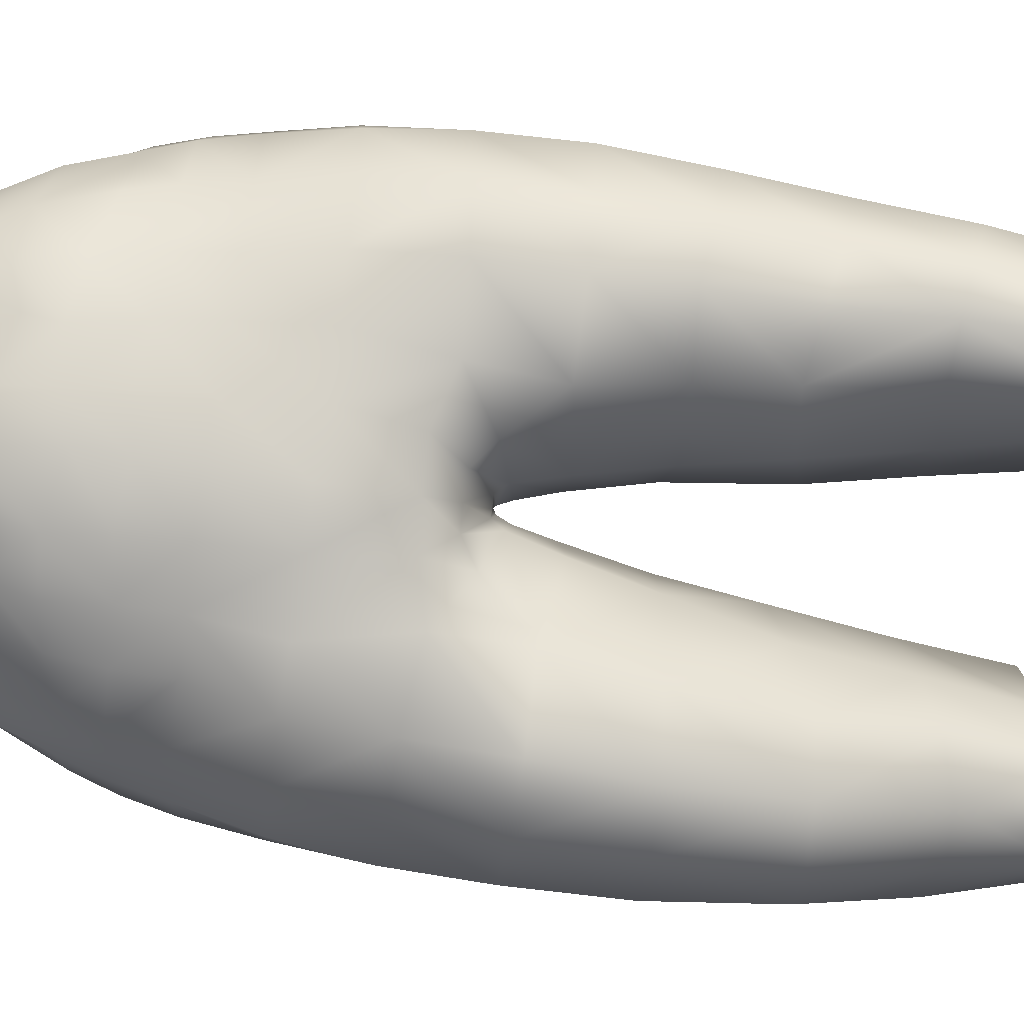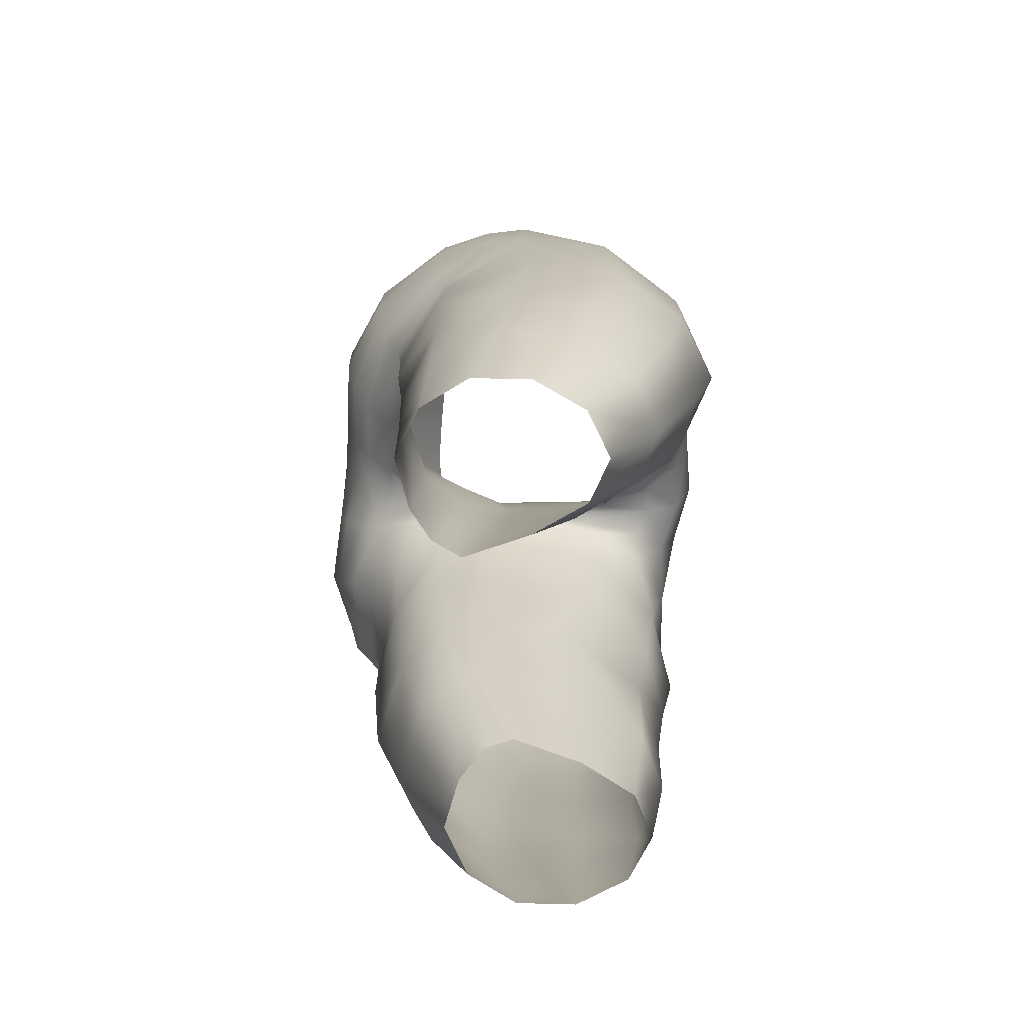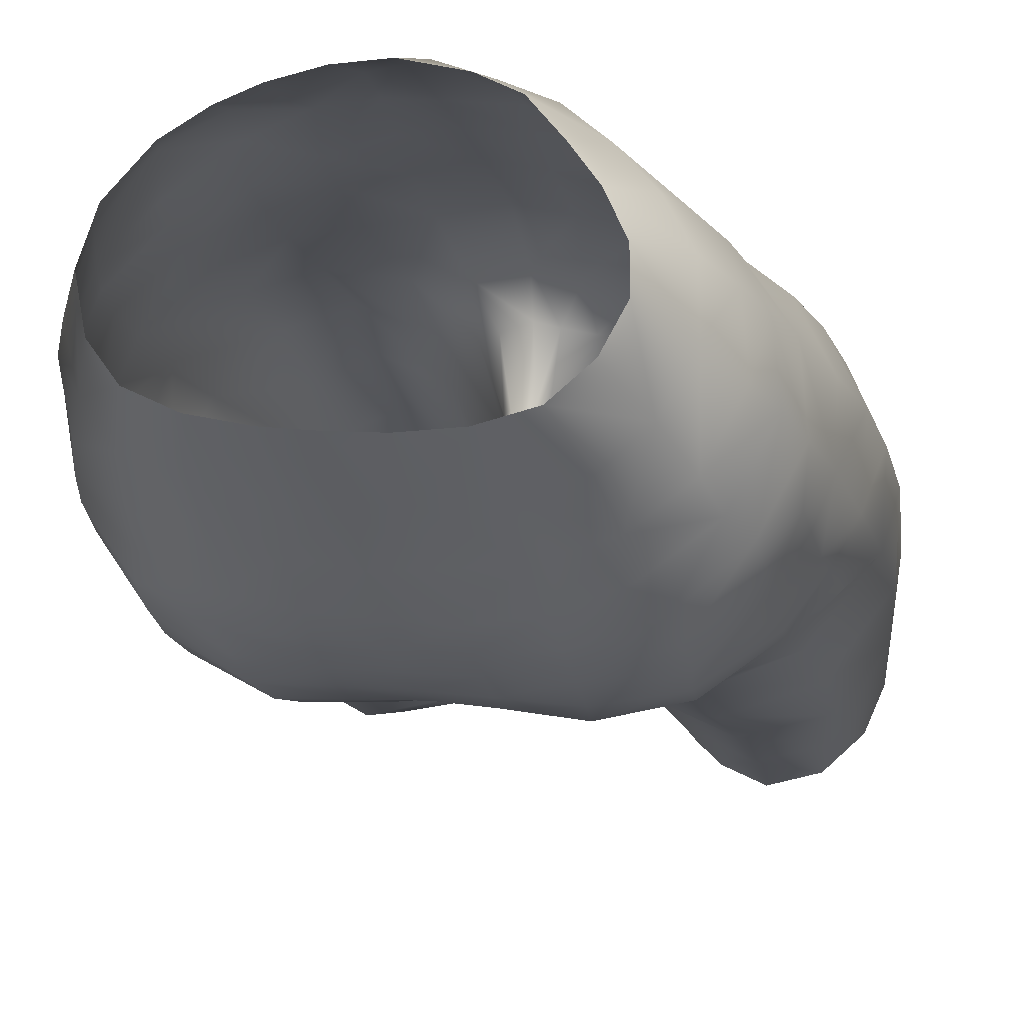
<metadata>
{"format":"obj","ext":"obj","renderer":"f3d","projection":"perspective","resolution":1024,"background":"white","views":[{"elev":79.1,"azim":-82.7,"up":"+Z"},{"elev":-74.6,"azim":-102.9,"up":"+Y"},{"elev":-18.9,"azim":-166.0,"up":"+Z"}]}
</metadata>
<code>
v -0.4126 4.614 0.3978
v -0.5617 4.627 0.3228
v -0.573 4.375 0.3554
v -0.3559 4.344 0.3929
v -0.5849 4.113 0.3672
v -0.3494 4.114 0.346
v -0.7428 4.122 0.2458
v -0.726 4.381 0.2335
v -0.8252 4.139 0.03652
v -0.8164 4.404 0.02715
v -0.7981 4.438 -0.2167
v -0.8094 4.175 -0.2177
v -0.8025 3.868 -0.2014
v -0.8208 3.841 0.04245
v -0.7458 3.833 0.2359
v -0.6026 3.828 0.3578
v -0.5868 3.51 0.2863
v -0.7186 3.504 0.1851
v -0.7828 3.507 -0.006416
v -0.7265 3.227 -0.08933
v -0.6732 3.206 0.08588
v -0.6184 2.953 -0.03208
v -0.5192 2.948 0.04788
v -0.5518 3.211 0.1792
v -0.6569 2.98 -0.1727
v -0.7497 3.543 -0.2369
v -0.7028 3.268 -0.265
v -0.4116 3.528 0.2641
v -0.3909 3.849 0.3228
v -0.2404 3.58 0.1056
v -0.1792 3.864 0.1594
v -0.1273 4.081 0.1747
v -0.6189 4.26 -0.4225
v -0.6308 4.135 -0.4116
v -0.7369 4.277 -0.3257
v -0.7349 4.354 -0.3282
v -0.6209 4.345 -0.4398
v -0.728 4.451 -0.3406
v -0.7285 4.561 -0.3445
v -0.7788 4.667 -0.2019
v -0.725 4.676 -0.3277
v -0.6352 4.677 -0.457
v -0.6234 4.556 -0.4615
v -0.6273 4.437 -0.457
v -0.4417 4.424 -0.5878
v -0.4235 4.325 -0.5562
v -0.4565 4.551 -0.6017
v -0.7848 4.647 0.007898
v -0.7379 4.859 0.01974
v -0.7522 4.864 -0.2063
v -0.6989 4.633 0.2009
v -0.6372 4.849 0.1915
v -0.4008 4.236 -0.5098
v -0.3879 4.144 -0.495
v -0.3919 3.904 -0.4911
v -0.6347 3.892 -0.42
v -0.1189 4.17 -0.4087
v -0.1555 3.912 -0.3874
v -0.1668 4.262 -0.4985
v -0.1955 4.332 -0.5666
v -0.04393 4.451 -0.5809
v -0.0306 4.361 -0.5266
v -0.2216 4.43 -0.6209
v -0.01727 4.307 -0.4551
v -0.5069 4.844 0.3001
v -0.6278 4.998 0.1708
v -0.502 4.991 0.2902
v -0.5903 5.122 0.1752
v -0.4842 5.133 0.2779
v -0.3874 5.147 0.3613
v -0.3776 4.988 0.3736
v -0.2606 5.151 0.4348
v -0.2468 4.999 0.4437
v -0.08292 5.111 0.4867
v -0.08687 4.98 0.4871
v 0.04788 5 0.4802
v 0.03257 5.155 0.4842
v -0.08687 4.836 0.4896
v 0.06268 4.836 0.4723
v -0.2384 4.838 0.4427
v -0.3559 5.268 0.3692
v -0.231 5.264 0.4368
v -0.1086 5.301 0.4768
v -0.38 4.84 0.3791
v -0.2389 4.61 0.4447
v -0.4605 5.287 0.2646
v -0.5483 5.277 0.1565
v -0.4748 5.451 0.09575
v -0.4126 5.461 0.1885
v -0.3356 5.471 0.2882
v -0.2389 5.48 0.342
v -0.6135 5.271 0.02616
v -0.5207 5.442 -0.01481
v -0.5202 5.441 -0.1224
v -0.614 5.273 -0.1471
v -0.6673 5.123 0.01925
v -0.7068 5.001 0.005924
v -0.7216 5.002 -0.1935
v -0.5814 5.119 -0.3524
v -0.6071 5.004 -0.3948
v -0.6806 5.123 -0.1782
v -0.5296 5.268 -0.2937
v -0.6495 4.899 -0.4092
v -0.4763 4.903 -0.5503
v -0.4353 5.001 -0.5094
v -0.4348 5.113 -0.4516
v -0.2058 4.383 0.4013
v -0.08539 4.391 0.4333
v -0.09476 4.608 0.4881
v -0.1333 4.304 0.3188
v -0.07107 4.308 0.3396
v -0.0612 4.252 0.153
v -0.003948 4.249 -0.1027
v 0.008884 4.257 -0.09674
v -0.04146 4.252 0.156
v 0.00691 4.258 -0.1856
v 0.02369 4.267 -0.1841
v -0.08637 4.217 0.1639
v -0.01925 4.212 -0.113
v -0.007897 4.26 -0.3504
v -0.008391 4.237 -0.2404
v -0.06564 4.137 -0.2749
v 0.06021 4.291 -0.3445
v 0.03948 4.276 -0.269
v 0.01727 4.267 -0.271
v 0.05725 4.266 -0.2764
v 0.112 4.263 -0.3568
v 0.038 4.215 -0.1234
v 0.01777 4.251 -0.1032
v 0.038 4.258 -0.188
v 0.06416 4.237 -0.2359
v 0.1367 4.139 -0.2641
v 0.2547 4.171 -0.3766
v 0.1589 4.304 -0.4521
v 0.3208 4.268 -0.4422
v 0.06466 4.326 -0.4457
v -0.04541 4.102 -0.1086
v -0.2068 4.258 0.3139
v -0.09032 3.891 -0.1071
v -0.1135 3.924 -0.2335
v -0.1397 3.646 -0.2423
v -0.1989 3.652 -0.3564
v -0.2211 3.361 -0.3633
v -0.1653 3.352 -0.2715
v -0.194 3.058 -0.3198
v -0.2581 3.068 -0.3899
v -0.387 3.348 -0.4575
v -0.3953 3.641 -0.4694
v -0.3741 3.068 -0.4516
v -0.2636 3.298 0.03208
v -0.156 3.335 -0.1634
v -0.1244 3.634 -0.1165
v -0.4023 3.247 0.1574
v -0.3968 2.965 0.02567
v -0.2794 2.999 -0.08884
v -0.1732 3.043 -0.2384
v -0.005429 4.253 0.1545
v 0.05232 4.393 0.42
v 0.007403 4.304 0.3203
v 0.07255 4.25 0.3366
v 0.2038 4.344 0.4546
v 0.0765 4.602 0.4797
v 0.2226 4.837 0.462
v 0.2364 4.599 0.4768
v 0.381 4.836 0.4235
v 0.4057 4.609 0.462
v 0.5799 4.618 0.4027
v 0.5543 4.836 0.3598
v 0.7334 4.635 0.2581
v 0.7053 4.849 0.2211
v 0.5893 4.372 0.4496
v 0.7492 4.394 0.2897
v 0.4092 4.353 0.4995
v 0.3657 4.984 0.4092
v 0.2093 4.988 0.4556
v 0.5375 4.988 0.3411
v 0.192 4.111 0.4032
v 0.4032 4.108 0.5128
v 0.01826 4.221 0.1584
v 0.8065 4.656 0.05577
v 0.8262 4.422 0.03899
v 0.8065 4.539 -0.09921
v 0.7971 4.665 -0.09427
v 0.7399 4.547 -0.2576
v 0.7458 4.668 -0.2562
v 0.6308 4.673 -0.4398
v 0.6214 4.546 -0.4477
v 0.4294 4.551 -0.5612
v 0.4427 4.675 -0.5587
v 0.4388 4.785 -0.5355
v 0.6273 4.788 -0.421
v 0.7497 4.781 -0.2423
v 0.7408 4.889 -0.2142
v 0.613 4.895 -0.3973
v 0.4057 4.983 -0.4644
v 0.5829 4.994 -0.3618
v 0.4274 4.887 -0.5059
v 0.2354 4.966 -0.5074
v 0.2448 4.866 -0.5409
v 0.08144 4.852 -0.5691
v 0.07798 4.956 -0.5326
v 0.2488 4.772 -0.5651
v 0.08391 4.764 -0.5888
v 0.5488 5.106 -0.3134
v 0.3845 5.099 -0.4023
v 0.233 5.072 -0.4274
v 0.7122 4.994 -0.1955
v 0.7828 4.853 0.008391
v 0.7512 4.992 0.01333
v 0.6703 5.111 -0.1727
v 0.7112 5.115 0.01728
v 0.6777 4.991 0.2068
v 0.7912 4.771 -0.09773
v 0.2473 4.674 -0.5814
v 0.08489 4.673 -0.5992
v 0.08637 4.566 -0.5923
v 0.2335 4.562 -0.5785
v 0.4013 4.428 -0.539
v 0.2098 4.449 -0.5567
v 0.6036 4.421 -0.4383
v 0.07946 4.459 -0.5587
v 0.1841 4.358 -0.5118
v 0.07107 4.377 -0.502
v -0.0612 4.563 -0.6174
v -0.07502 4.676 -0.6253
v -0.07946 4.774 -0.6105
v -0.08292 4.869 -0.5888
v -0.08045 4.971 -0.5597
v -0.2675 4.891 -0.6021
v -0.2576 4.988 -0.5572
v -0.2695 4.79 -0.6347
v -0.2685 4.68 -0.6579
v -0.2463 4.554 -0.6535
v 0.7463 4.423 -0.2339
v 0.7324 4.337 -0.2354
v 0.5799 4.321 -0.4156
v 0.3638 4.331 -0.497
v 0.5533 4.24 -0.385
v 0.5355 4.142 -0.3633
v 0.7403 3.875 -0.2196
v 0.5414 3.91 -0.3603
v 0.7344 4.133 -0.1984
v 0.8124 3.865 0.03899
v 0.8282 4.166 0.05577
v 0.7315 4.253 -0.2221
v 0.8114 4.281 -0.07601
v 0.3139 3.567 -0.31
v 0.2828 3.92 -0.3519
v 0.5395 3.531 -0.3292
v 0.7122 3.518 -0.19
v 0.808 4.345 -0.08736
v 0.8045 4.426 -0.09082
v 0.7497 4.13 0.3016
v 0.7364 3.858 0.2759
v 0.7117 3.568 0.2626
v 0.7719 3.538 0.04097
v 0.5701 3.309 0.4027
v 0.6885 3.28 0.2601
v 0.5785 3.583 0.4023
v 0.423 3.332 0.4368
v 0.4171 3.611 0.4442
v 0.2631 3.637 0.3519
v 0.4136 3.879 0.4753
v 0.2339 3.867 0.381
v 0.5938 3.859 0.4279
v 0.5942 4.114 0.46
v 0.1555 3.617 0.1313
v 0.1002 3.87 0.1673
v 0.05182 4.085 0.1708
v 0.1545 3.588 -0.1204
v 0.1185 3.901 -0.1165
v 0.07206 4.108 -0.1264
v 0.2073 3.583 -0.228
v 0.1772 3.894 -0.2636
v 0.2167 3.317 0.1209
v 0.2038 3.318 -0.1007
v 0.2414 3.306 -0.1826
v 0.2932 3.338 0.3489
v 0.3361 3.028 0.3223
v 0.4393 3.031 0.3929
v 0.5622 3.025 0.3598
v 0.2739 3.013 0.1683
v 0.7354 3.262 0.04294
v 0.6209 2.986 -0.04639
v 0.6732 3.259 -0.1377
v 0.6777 2.999 0.09328
v 0.6545 3.013 0.2448
v 0.5059 2.979 -0.1313
v 0.5217 3.27 -0.2542
v 0.3751 2.984 -0.1229
v 0.3322 3.294 -0.2418
v 0.2828 2.989 -0.08144
v 0.2438 2.996 -0.01431
v -0.6046 3.598 -0.4195
v -0.5706 3.311 -0.4141
v -0.6194 3.016 -0.3183
v -0.5128 3.048 -0.421
v -0.7245 4.781 -0.3188
v -0.65 4.791 -0.4398
v -0.4832 4.795 -0.578
v -0.4812 4.681 -0.5967
v 0.6372 5.114 0.2029
v 0.5094 5.114 0.3312
v 0.6387 5.263 0.02863
v 0.5824 5.27 0.2122
v 0.497 5.445 0.1787
v 0.5414 5.443 0.04738
v 0.5987 5.259 -0.1357
v 0.5163 5.436 -0.09279
v 0.4442 5.434 -0.1945
v 0.5118 5.257 -0.2567
v 0.3662 5.249 -0.3223
v 0.3208 5.433 -0.2601
v 0.2009 5.248 -0.3697
v 0.1787 5.432 -0.2981
v 0.06071 5.257 -0.4013
v 0.05084 5.432 -0.3188
v -0.07551 5.249 -0.4106
v -0.07798 5.434 -0.3346
v -0.06564 5.071 -0.4778
v 0.07058 5.095 -0.4792
v -0.2251 5.437 -0.3371
v -0.2409 5.249 -0.4161
v -0.2517 5.103 -0.4921
v -0.4126 5.264 -0.3865
v -0.3608 5.439 -0.3095
v 0.3791 5.469 0.2818
v 0.4452 5.293 0.3519
v 0.3272 5.145 0.4314
v 0.1718 5.162 0.4758
v 0.2976 5.301 0.42
v 0.1905 5.259 0.4452
v 0.266 5.48 0.3366
v 0.1767 5.448 0.3884
v 0.02715 5.297 0.4674
v 0.04886 5.45 0.4087
v -0.0844 5.464 0.3988
v -0.46 5.443 -0.231
f 1 2 3
f 1 3 4
f 4 3 5
f 4 5 6
f 7 5 3
f 7 3 8
f 9 7 8
f 9 8 10
f 11 12 9
f 11 9 10
f 12 13 14
f 12 14 9
f 14 15 7
f 14 7 9
f 16 5 7
f 16 7 15
f 17 16 15
f 17 15 18
f 19 20 21
f 19 21 18
f 22 23 24
f 22 24 21
f 20 25 22
f 20 22 21
f 18 21 24
f 18 24 17
f 20 19 26
f 20 26 27
f 26 19 14
f 26 14 13
f 19 18 15
f 19 15 14
f 17 28 29
f 17 29 16
f 30 31 29
f 30 29 28
f 6 5 16
f 6 16 29
f 31 32 6
f 31 6 29
f 33 34 12
f 33 12 35
f 33 35 36
f 33 36 37
f 11 38 36
f 36 35 12
f 36 12 11
f 11 39 38
f 39 11 40
f 39 40 41
f 41 42 43
f 41 43 39
f 37 44 45
f 37 45 46
f 47 45 44
f 47 44 43
f 40 11 10
f 40 10 48
f 49 50 40
f 49 40 48
f 49 48 51
f 49 51 52
f 8 51 48
f 8 48 10
f 33 37 46
f 33 46 53
f 34 33 53
f 34 53 54
f 54 55 56
f 54 56 34
f 54 57 58
f 54 58 55
f 57 54 53
f 57 53 59
f 53 46 60
f 53 60 59
f 61 62 60
f 61 60 63
f 63 60 46
f 63 46 45
f 62 64 59
f 62 59 60
f 34 56 13
f 34 13 12
f 51 8 3
f 51 3 2
f 52 51 2
f 52 2 65
f 66 52 65
f 66 65 67
f 68 66 67
f 68 67 69
f 70 69 67
f 70 67 71
f 72 70 71
f 72 71 73
f 74 72 73
f 74 73 75
f 75 76 77
f 75 77 74
f 76 75 78
f 76 78 79
f 75 73 80
f 75 80 78
f 81 70 72
f 81 72 82
f 83 82 72
f 83 72 74
f 80 73 71
f 80 71 84
f 85 80 84
f 85 84 1
f 2 1 84
f 2 84 65
f 84 71 67
f 84 67 65
f 68 69 86
f 68 86 87
f 88 87 86
f 88 86 89
f 86 81 90
f 86 90 89
f 91 90 81
f 91 81 82
f 92 87 88
f 92 88 93
f 93 94 95
f 93 95 92
f 92 96 68
f 92 68 87
f 69 70 81
f 69 81 86
f 49 52 66
f 49 66 97
f 96 97 66
f 96 66 68
f 97 98 50
f 97 50 49
f 99 100 98
f 99 98 101
f 96 92 95
f 96 95 101
f 97 96 101
f 97 101 98
f 95 102 99
f 95 99 101
f 103 50 98
f 103 98 100
f 104 103 100
f 104 100 105
f 100 99 106
f 100 106 105
f 107 85 1
f 107 1 4
f 85 107 108
f 85 108 109
f 108 107 110
f 108 110 111
f 112 113 114
f 112 114 115
f 116 117 114
f 116 114 113
f 112 118 119
f 112 119 113
f 120 121 122
f 120 122 57
f 119 121 116
f 119 116 113
f 123 124 125
f 123 125 120
f 126 124 123
f 126 123 127
f 128 129 130
f 128 130 131
f 132 131 127
f 132 127 133
f 133 127 134
f 133 134 135
f 123 136 134
f 123 134 127
f 130 129 114
f 130 114 117
f 123 120 64
f 123 64 136
f 59 64 120
f 59 120 57
f 137 119 118
f 137 118 32
f 6 32 118
f 6 118 138
f 138 110 107
f 138 107 4
f 137 139 140
f 137 140 122
f 140 141 142
f 140 142 58
f 143 142 141
f 143 141 144
f 143 144 145
f 143 145 146
f 143 147 148
f 143 148 142
f 146 149 147
f 146 147 143
f 150 151 152
f 150 152 30
f 150 153 154
f 150 154 155
f 150 30 28
f 150 28 153
f 155 156 151
f 155 151 150
f 152 139 31
f 152 31 30
f 137 32 31
f 137 31 139
f 114 129 157
f 114 157 115
f 158 159 160
f 158 160 161
f 158 108 111
f 158 111 159
f 162 109 108
f 162 108 158
f 79 78 109
f 79 109 162
f 78 80 85
f 78 85 109
f 163 79 162
f 163 162 164
f 165 163 164
f 165 164 166
f 165 166 167
f 165 167 168
f 169 170 168
f 169 168 167
f 169 167 171
f 169 171 172
f 171 167 166
f 171 166 173
f 174 175 163
f 174 163 165
f 174 165 168
f 174 168 176
f 173 166 164
f 173 164 161
f 177 178 173
f 177 173 161
f 161 160 177
f 162 158 161
f 162 161 164
f 179 157 129
f 179 129 128
f 180 169 172
f 180 172 181
f 182 183 180
f 182 180 181
f 183 182 184
f 183 184 185
f 186 185 184
f 186 184 187
f 188 189 186
f 188 186 187
f 189 190 191
f 189 191 186
f 185 186 191
f 185 191 192
f 193 192 191
f 193 191 194
f 195 196 194
f 195 194 197
f 198 195 197
f 198 197 199
f 198 199 200
f 198 200 201
f 200 199 202
f 200 202 203
f 202 199 197
f 202 197 190
f 204 196 195
f 204 195 205
f 206 205 195
f 206 195 198
f 191 190 197
f 191 197 194
f 196 207 193
f 196 193 194
f 208 193 207
f 208 207 209
f 210 211 209
f 210 209 207
f 204 210 207
f 204 207 196
f 170 169 180
f 170 180 208
f 209 212 170
f 209 170 208
f 192 193 208
f 192 208 213
f 183 213 208
f 183 208 180
f 192 213 183
f 192 183 185
f 189 214 202
f 189 202 190
f 215 203 202
f 215 202 214
f 216 215 214
f 216 214 217
f 189 188 217
f 189 217 214
f 217 188 218
f 217 218 219
f 218 188 187
f 218 187 220
f 221 216 217
f 221 217 219
f 219 222 223
f 219 223 221
f 224 216 221
f 224 221 61
f 223 62 61
f 223 61 221
f 215 225 226
f 215 226 203
f 227 200 203
f 227 203 226
f 200 227 228
f 200 228 201
f 227 229 230
f 227 230 228
f 231 229 227
f 231 227 226
f 225 232 231
f 225 231 226
f 224 225 215
f 224 215 216
f 232 225 224
f 232 224 233
f 220 187 184
f 220 184 234
f 234 235 236
f 234 236 220
f 237 218 220
f 237 220 236
f 236 238 135
f 236 135 237
f 135 238 239
f 135 239 133
f 240 241 239
f 240 239 242
f 243 240 242
f 243 242 244
f 244 242 245
f 244 245 246
f 238 245 242
f 238 242 239
f 247 248 241
f 247 241 249
f 250 249 241
f 250 241 240
f 239 241 248
f 239 248 133
f 235 245 238
f 235 238 236
f 235 251 246
f 235 246 245
f 234 252 251
f 234 251 235
f 246 251 181
f 246 181 244
f 218 237 222
f 218 222 219
f 237 135 134
f 237 134 222
f 234 184 182
f 234 182 252
f 244 181 172
f 244 172 253
f 254 243 244
f 254 244 253
f 255 256 243
f 255 243 254
f 257 258 255
f 257 255 259
f 260 257 259
f 260 259 261
f 262 261 263
f 262 263 264
f 265 266 178
f 265 178 263
f 259 255 254
f 259 254 265
f 263 261 259
f 263 259 265
f 265 254 253
f 265 253 266
f 178 266 171
f 178 171 173
f 266 253 172
f 266 172 171
f 264 263 178
f 264 178 177
f 267 262 264
f 267 264 268
f 269 268 264
f 269 264 177
f 270 267 268
f 270 268 271
f 269 272 271
f 269 271 268
f 247 273 274
f 247 274 248
f 275 267 270
f 275 270 276
f 276 270 273
f 276 273 277
f 272 132 274
f 272 274 271
f 260 261 262
f 260 262 278
f 279 280 260
f 279 260 278
f 257 260 280
f 257 280 281
f 282 279 278
f 282 278 275
f 278 262 267
f 278 267 275
f 283 256 255
f 283 255 258
f 284 285 283
f 284 283 286
f 287 286 283
f 287 283 258
f 281 287 258
f 281 258 257
f 285 284 288
f 285 288 289
f 289 288 290
f 289 290 291
f 290 292 277
f 290 277 291
f 282 275 276
f 282 276 293
f 247 249 289
f 247 289 291
f 289 249 250
f 289 250 285
f 283 285 250
f 283 250 256
f 256 250 240
f 256 240 243
f 26 13 56
f 26 56 294
f 294 56 55
f 294 55 148
f 295 27 26
f 295 26 294
f 296 27 295
f 296 295 297
f 297 295 147
f 297 147 149
f 27 296 25
f 27 25 20
f 295 294 148
f 295 148 147
f 298 41 40
f 298 40 50
f 42 41 298
f 42 298 299
f 299 300 301
f 299 301 42
f 47 43 42
f 47 42 301
f 232 233 47
f 232 47 301
f 231 232 301
f 231 301 300
f 231 300 104
f 231 104 229
f 300 299 103
f 300 103 104
f 298 50 103
f 298 103 299
f 272 269 179
f 272 179 128
f 175 76 79
f 175 79 163
f 212 176 168
f 212 168 170
f 148 55 58
f 148 58 142
f 233 63 45
f 233 45 47
f 233 224 61
f 233 61 63
f 136 64 62
f 136 62 223
f 134 136 223
f 134 223 222
f 176 212 302
f 176 302 303
f 304 305 302
f 304 302 211
f 306 305 304
f 306 304 307
f 307 304 308
f 307 308 309
f 211 210 308
f 211 308 304
f 310 309 308
f 310 308 311
f 310 311 312
f 310 312 313
f 313 312 314
f 313 314 315
f 312 205 206
f 312 206 314
f 315 314 316
f 315 316 317
f 317 316 318
f 317 318 319
f 320 318 316
f 320 316 321
f 321 201 228
f 321 228 320
f 198 201 321
f 198 321 206
f 316 314 206
f 316 206 321
f 322 319 318
f 322 318 323
f 324 323 318
f 324 318 320
f 322 323 325
f 322 325 326
f 106 325 323
f 106 323 324
f 205 312 311
f 205 311 204
f 311 308 210
f 311 210 204
f 306 327 328
f 306 328 305
f 302 305 328
f 302 328 303
f 329 174 176
f 329 176 303
f 330 329 331
f 330 331 332
f 333 334 332
f 333 332 331
f 335 77 330
f 335 330 332
f 175 330 77
f 175 77 76
f 329 330 175
f 329 175 174
f 83 335 336
f 83 336 337
f 336 335 332
f 336 332 334
f 83 337 91
f 83 91 82
f 335 83 74
f 335 74 77
f 327 333 331
f 327 331 328
f 328 331 329
f 328 329 303
f 209 211 302
f 209 302 212
f 153 28 17
f 153 17 24
f 154 153 24
f 154 24 23
f 106 99 102
f 106 102 325
f 326 325 102
f 326 102 338
f 94 338 102
f 94 102 95
f 230 105 106
f 230 106 324
f 229 104 105
f 229 105 230
f 324 320 228
f 324 228 230
f 39 43 44
f 39 44 38
f 38 44 37
f 38 37 36
f 182 181 252
f 252 181 251
f 112 115 111
f 112 111 110
f 118 112 110
f 118 110 138
f 159 157 179
f 159 179 160
f 111 115 157
f 111 157 159
f 138 4 6
f 160 179 269
f 160 269 177
f 124 117 116
f 124 116 125
f 121 119 137
f 121 137 122
f 121 120 125
f 121 125 116
f 126 127 131
f 126 131 130
f 272 128 131
f 272 131 132
f 126 130 117
f 126 117 124
f 58 57 122
f 58 122 140
f 139 152 141
f 139 141 140
f 141 152 151
f 141 151 144
f 144 151 156
f 144 156 145
f 270 271 274
f 270 274 273
f 273 247 291
f 273 291 277
f 132 133 248
f 132 248 274
f 293 276 277
f 293 277 292

</code>
